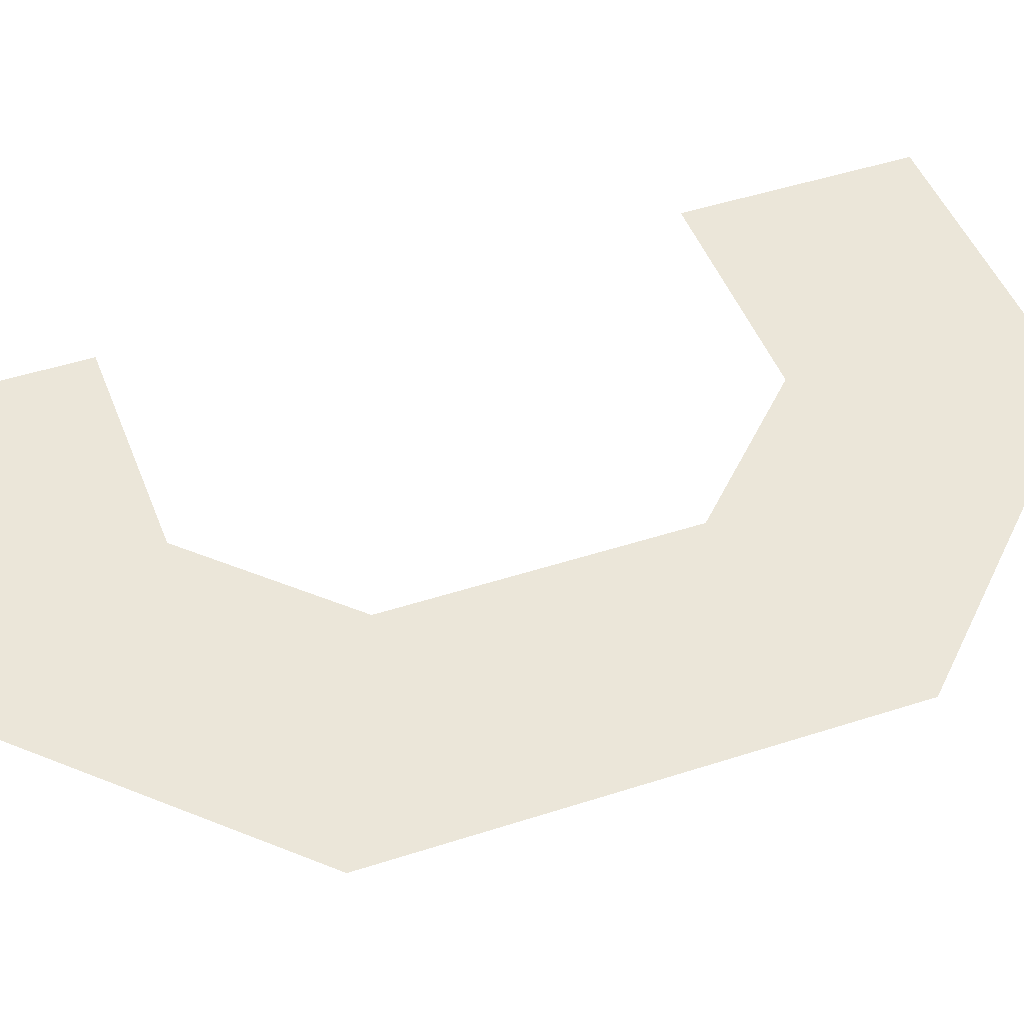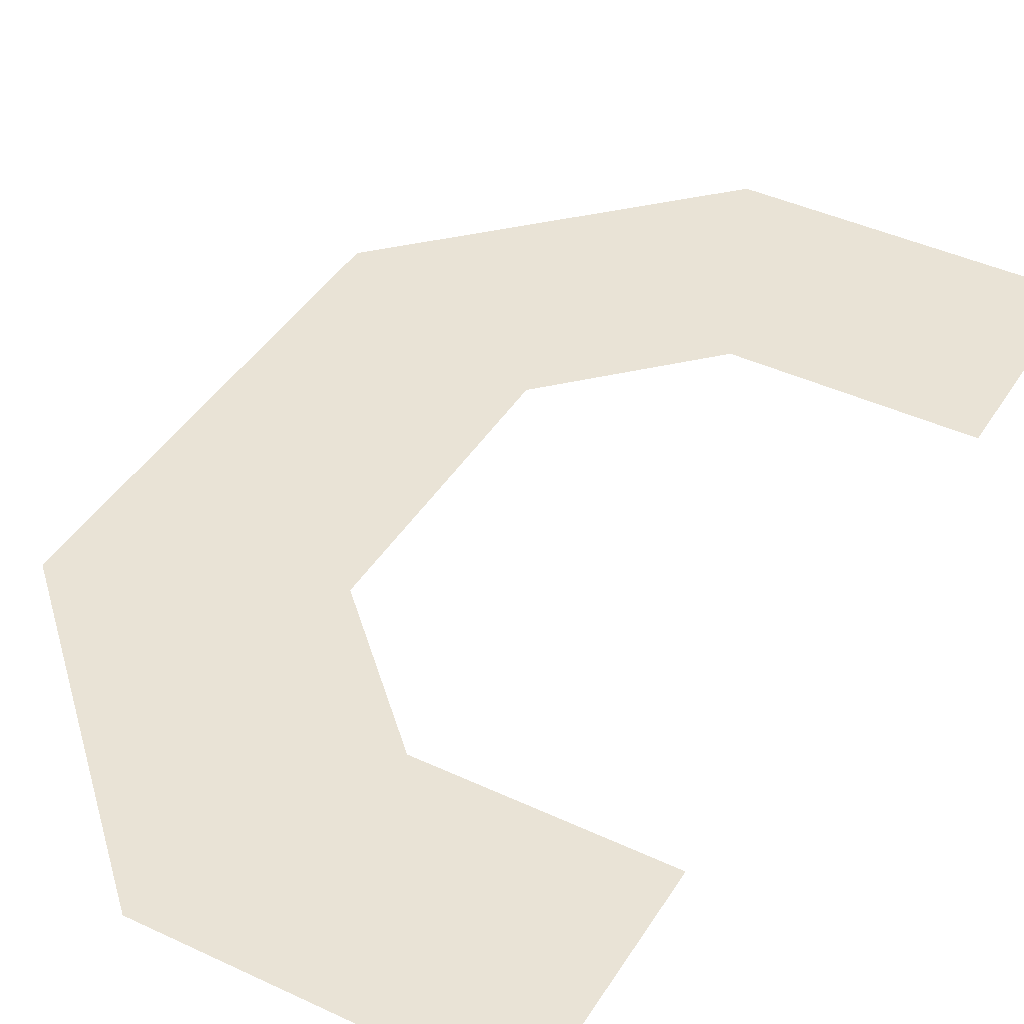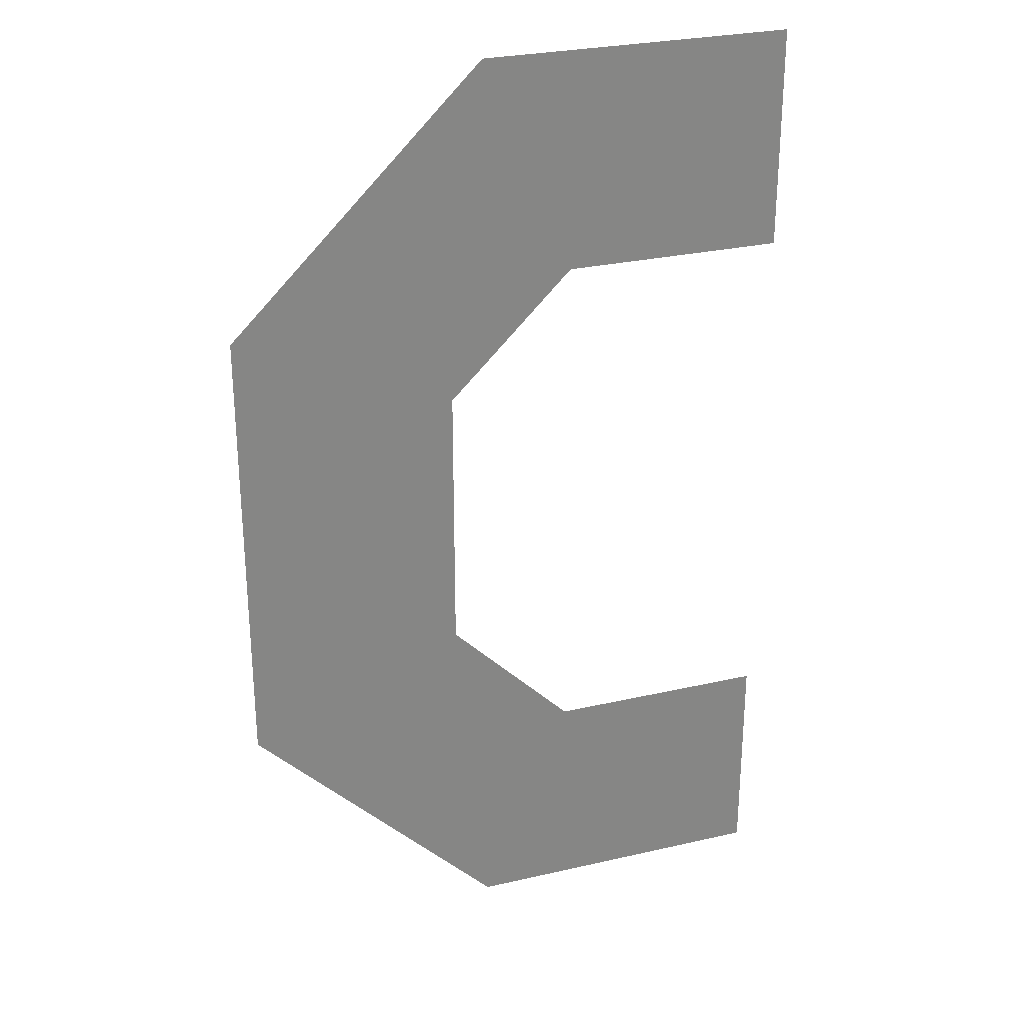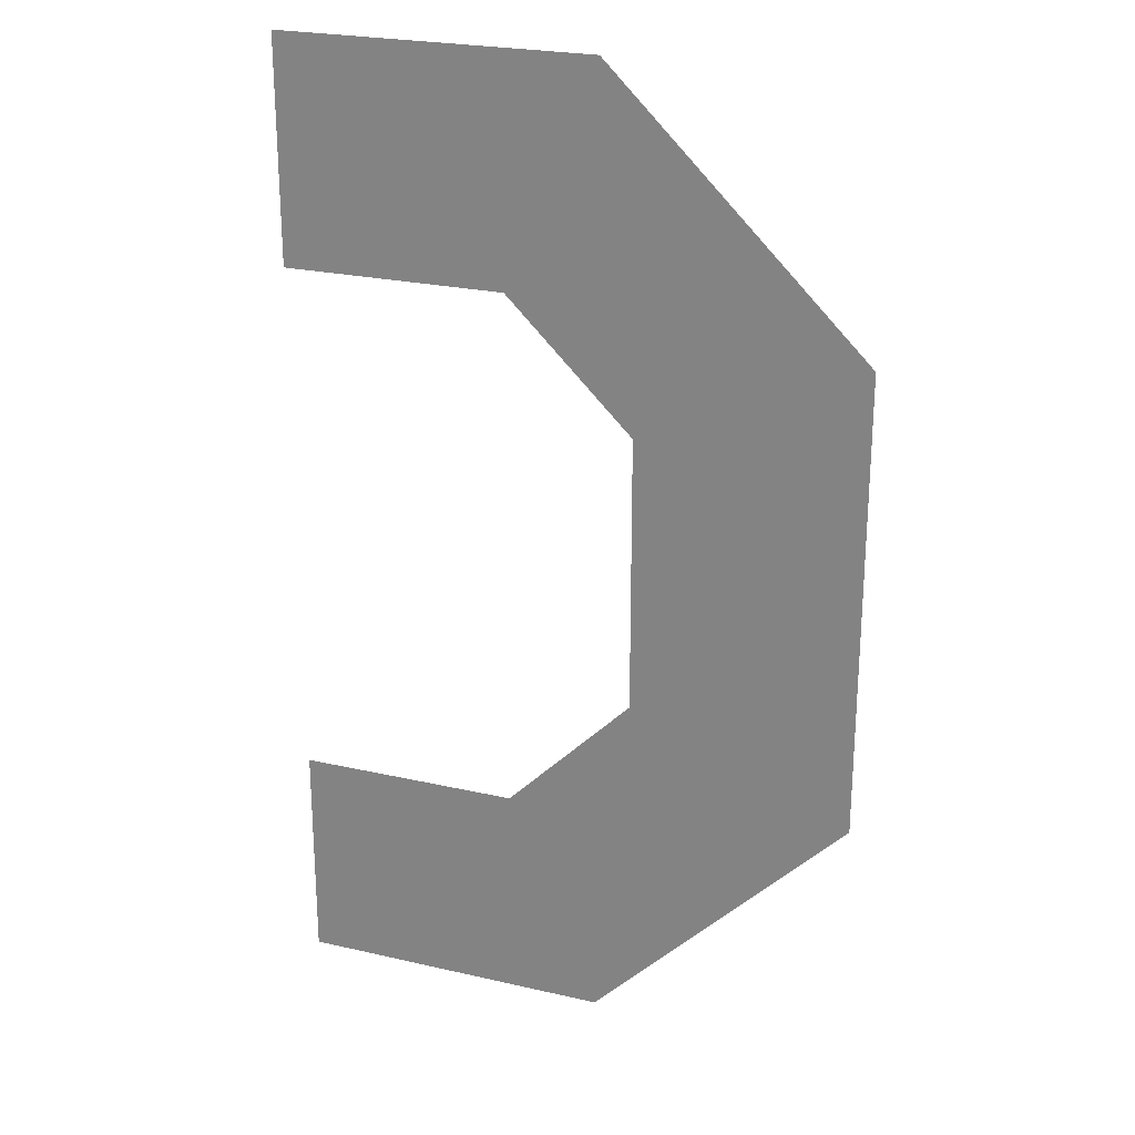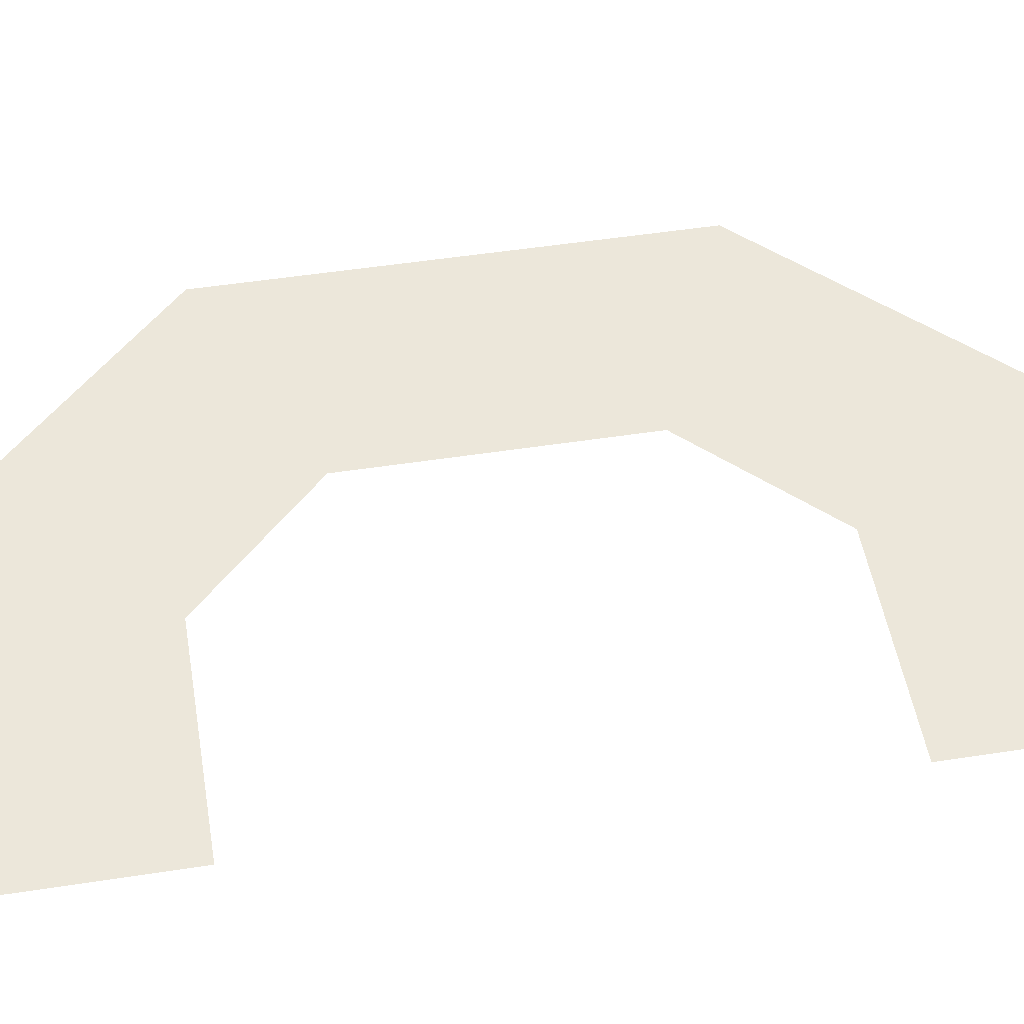
<metadata>
{"format":"obj","ext":"obj","renderer":"f3d","projection":"perspective","resolution":1024,"background":"white","views":[{"elev":46.8,"azim":-110.3,"up":"+Y"},{"elev":42.0,"azim":29.4,"up":"+Y"},{"elev":28.0,"azim":-19.3,"up":"+Z"},{"elev":24.1,"azim":-159.1,"up":"+Z"},{"elev":50.5,"azim":80.4,"up":"+Y"}]}
</metadata>
<code>
v 0.824 0 1.4
v 0.5015 0 1.08
v 0.3696 0 1.4
v 0.32 0 0.8996
v 0 0 1.033
v 0.824 0 1.08
v 0.824 0 0
v 0.5018 0 0.32
v 0.824 0 0.32
v 0 0 0.3693
v 0.3693 0 0
v 0.32 0 0.5018
f 1 2 3
f 3 4 5
f 1 6 2
f 3 2 4
f 7 8 9
f 10 8 11
f 7 11 8
f 10 12 8
f 4 10 5
f 4 12 10

</code>
